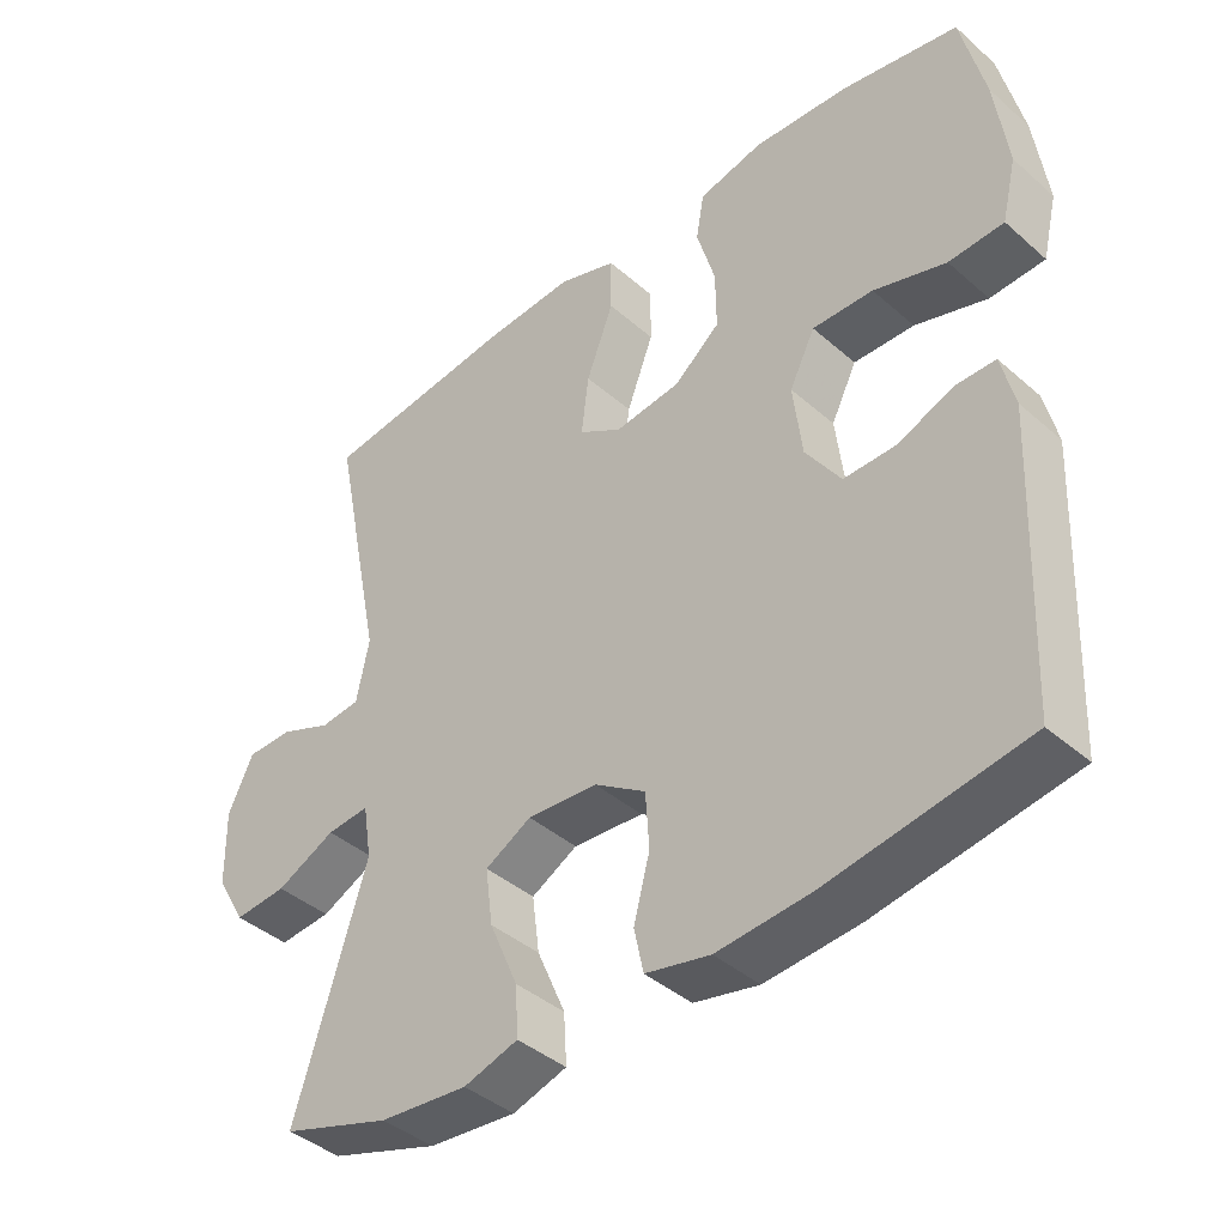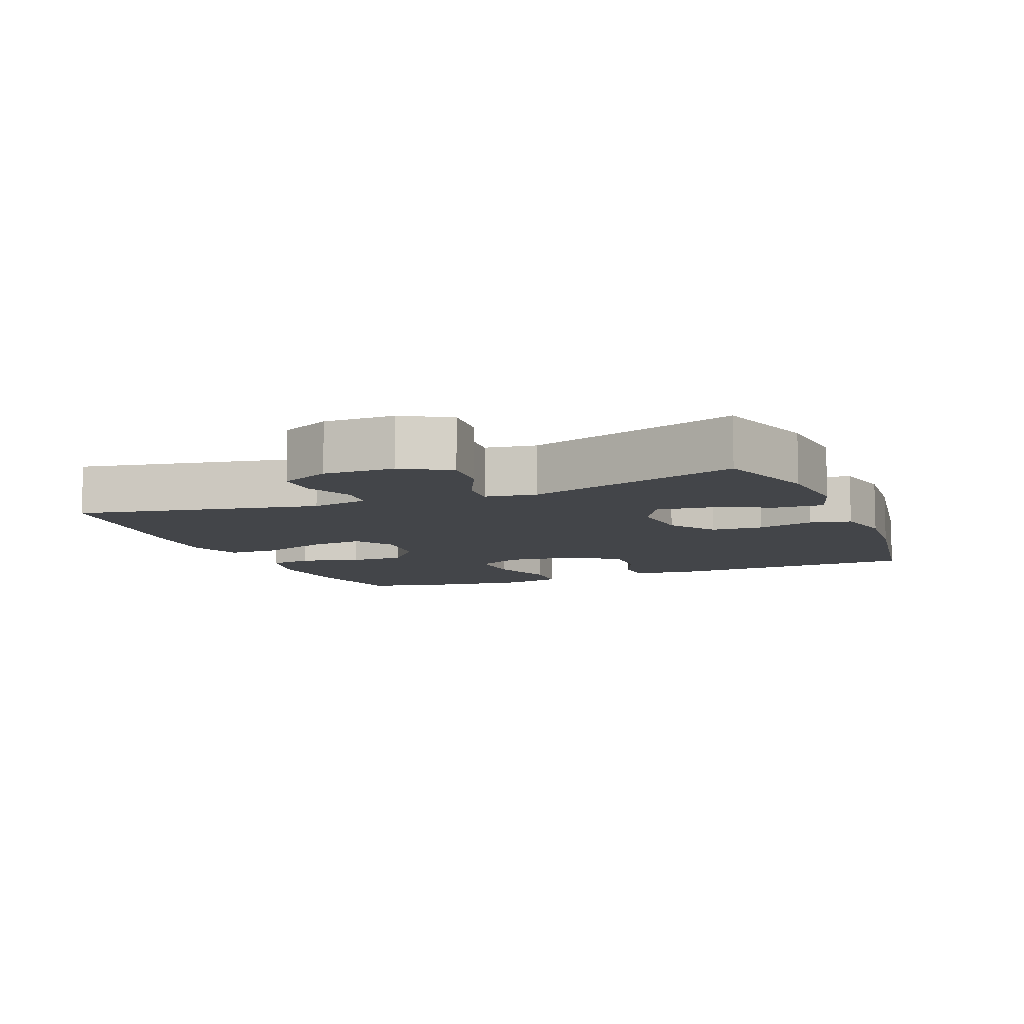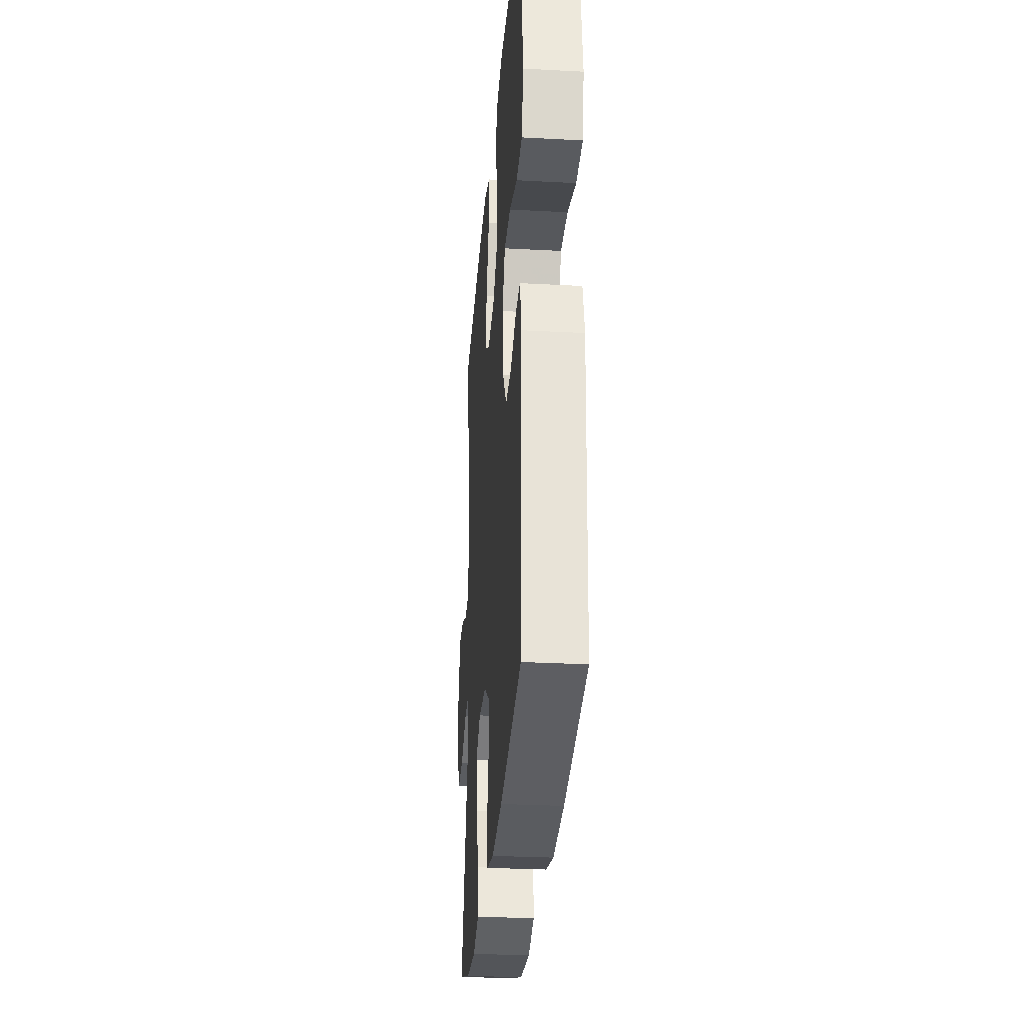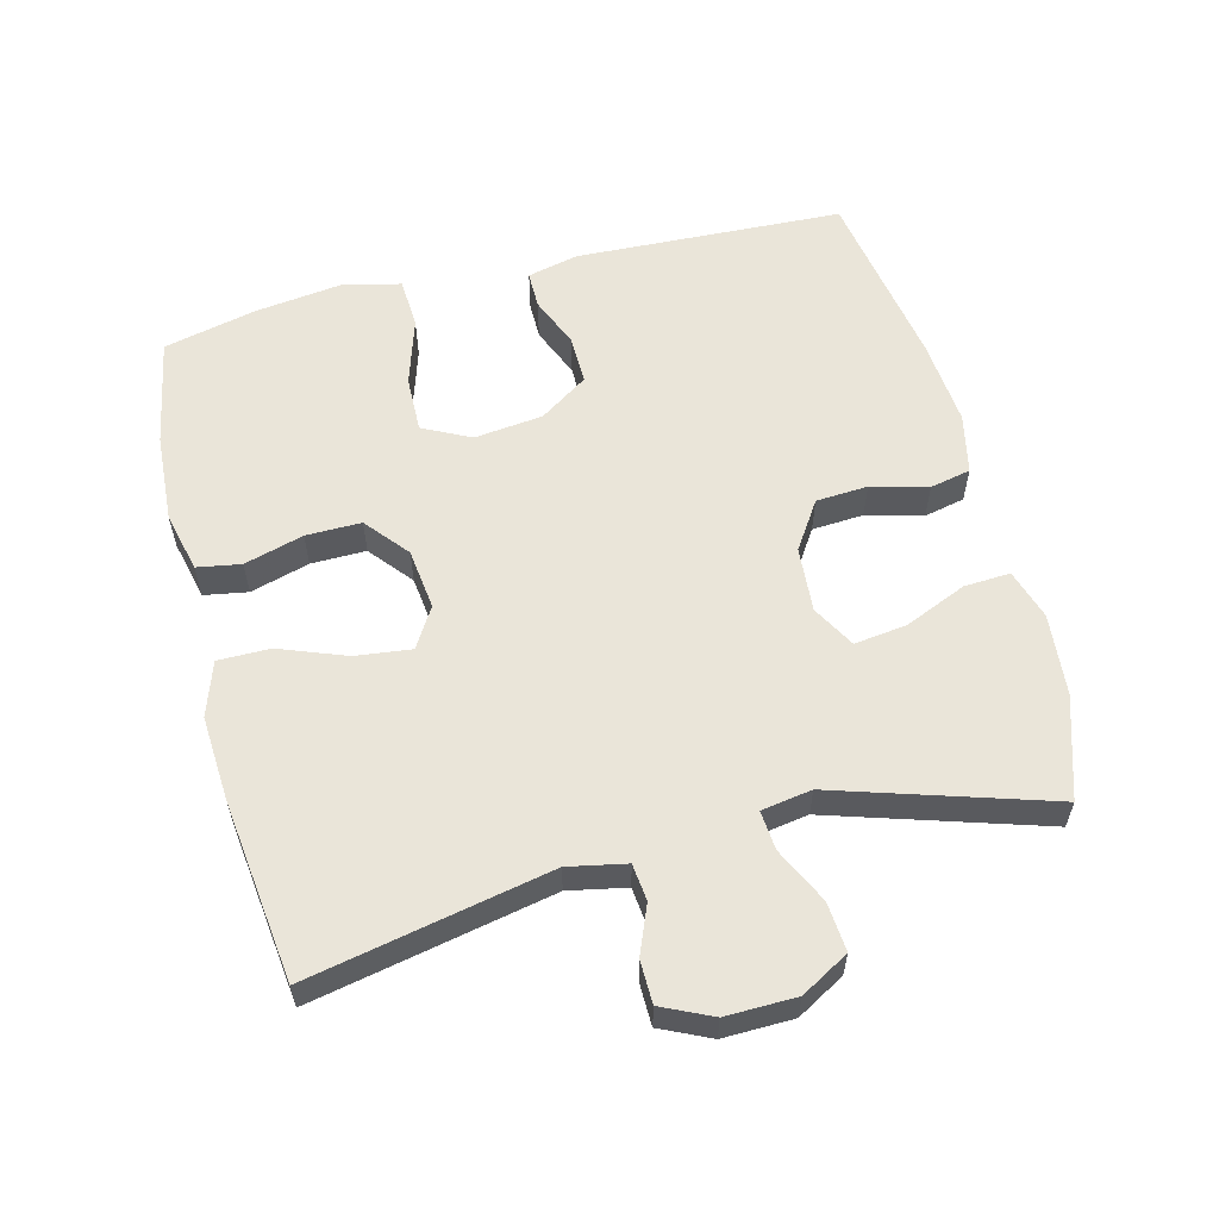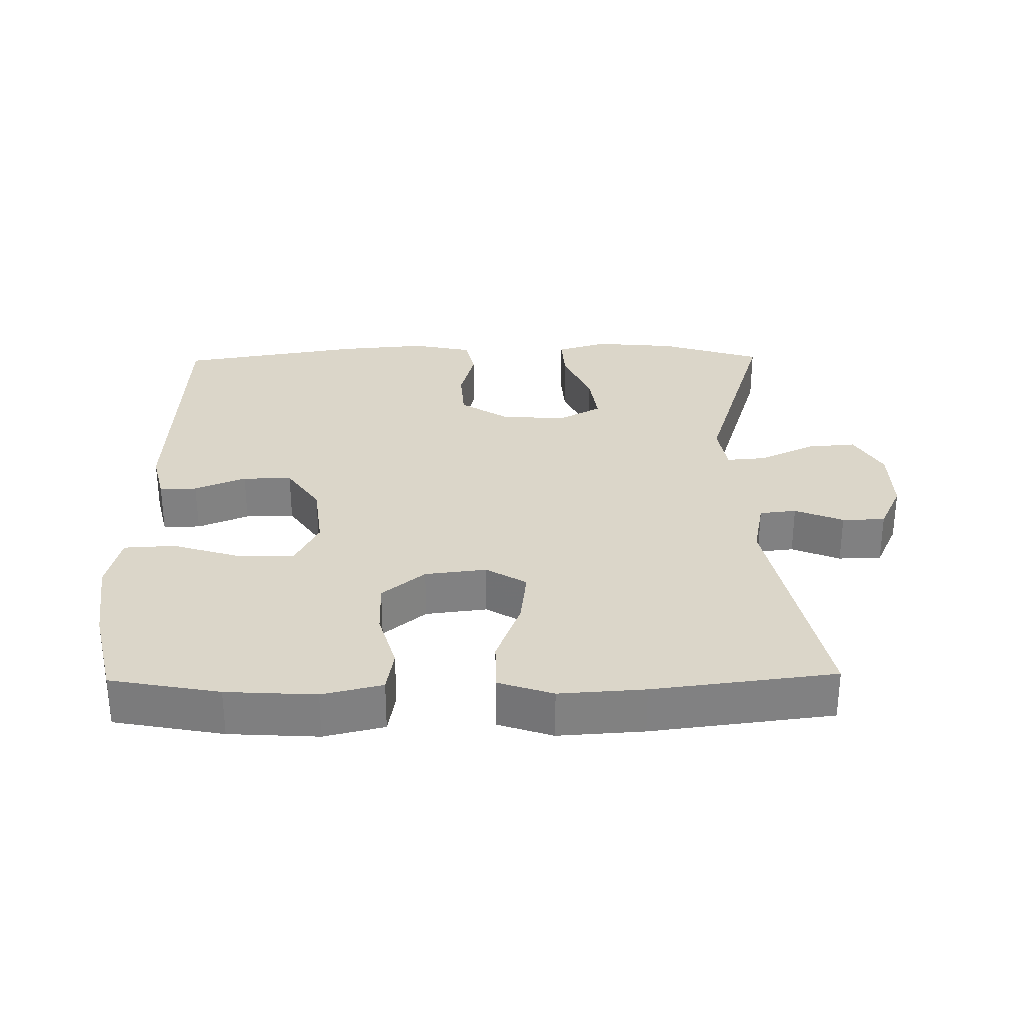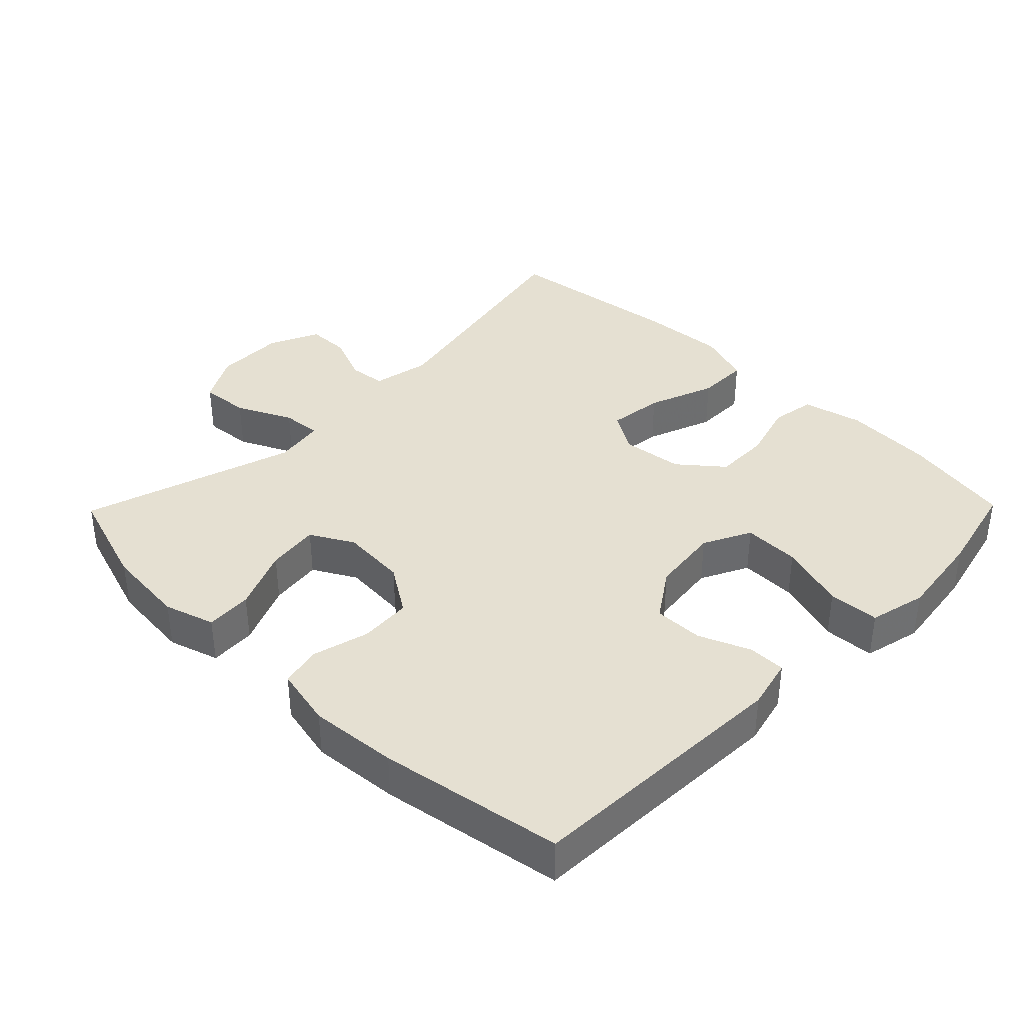
<metadata>
{"format":"obj","ext":"obj","renderer":"f3d","projection":"perspective","resolution":1024,"background":"white","views":[{"elev":-41.1,"azim":-136.6,"up":"+Z"},{"elev":-8.8,"azim":112.3,"up":"+Y"},{"elev":-29.4,"azim":-94.5,"up":"+Z"},{"elev":58.3,"azim":75.7,"up":"+Y"},{"elev":30.0,"azim":-0.9,"up":"+Y"},{"elev":37.8,"azim":-135.6,"up":"+Y"}]}
</metadata>
<code>
v 0.5 0.07 -0.5
v 0.351 0.07 -0.548
v 0.231 0.07 -0.559
v 0.157 0.07 -0.536
v 0.161 0.07 -0.468
v 0.2 0.07 -0.377
v 0.21 0.07 -0.3
v 0.147 0.07 -0.265
v 0.051 0.07 -0.272
v -0.019 0.07 -0.318
v -0.024 0.07 -0.394
v -0.002 0.07 -0.477
v -0.015 0.07 -0.537
v -0.103 0.07 -0.556
v -0.232 0.07 -0.545
v -0.5 0.07 -0.5
v -0.517 0.07 -0.106
v -0.499 0.07 -0.031
v -0.444 0.07 -0.031
v -0.369 0.07 -0.062
v -0.297 0.07 -0.063
v -0.249 0.07 0.008
v -0.237 0.07 0.109
v -0.272 0.07 0.179
v -0.355 0.07 0.177
v -0.454 0.07 0.146
v -0.529 0.07 0.15
v -0.549 0.07 0.234
v -0.532 0.07 0.363
v -0.5 0.07 0.5
v -0.34 0.07 0.53
v -0.209 0.07 0.538
v -0.121 0.07 0.517
v -0.11 0.07 0.453
v -0.135 0.07 0.366
v -0.136 0.07 0.285
v -0.073 0.07 0.233
v 0.017 0.07 0.222
v 0.076 0.07 0.258
v 0.066 0.07 0.34
v 0.029 0.07 0.438
v 0.029 0.07 0.514
v 0.109 0.07 0.541
v 0.234 0.07 0.533
v 0.5 0.07 0.5
v 0.428 0.07 0.146
v 0.445 0.07 0.061
v 0.499 0.07 0.055
v 0.57 0.07 0.084
v 0.633 0.07 0.083
v 0.667 0.07 0.01
v 0.665 0.07 -0.093
v 0.625 0.07 -0.163
v 0.553 0.07 -0.157
v 0.472 0.07 -0.118
v 0.414 0.07 -0.113
v 0.402 0.07 -0.187
v 0.5 0 -0.5
v 0.351 0 -0.548
v 0.231 0 -0.559
v 0.157 0 -0.536
v 0.161 0 -0.468
v 0.2 0 -0.377
v 0.21 0 -0.3
v 0.147 0 -0.265
v 0.051 0 -0.272
v -0.019 0 -0.318
v -0.024 0 -0.394
v -0.002 0 -0.477
v -0.015 0 -0.537
v -0.103 0 -0.556
v -0.232 0 -0.545
v -0.5 0 -0.5
v -0.517 0 -0.106
v -0.499 0 -0.031
v -0.444 0 -0.031
v -0.369 0 -0.062
v -0.297 0 -0.063
v -0.249 0 0.008
v -0.237 0 0.109
v -0.272 0 0.179
v -0.355 0 0.177
v -0.454 0 0.146
v -0.529 0 0.15
v -0.549 0 0.234
v -0.532 0 0.363
v -0.5 0 0.5
v -0.34 0 0.53
v -0.209 0 0.538
v -0.121 0 0.517
v -0.11 0 0.453
v -0.135 0 0.366
v -0.136 0 0.285
v -0.073 0 0.233
v 0.017 0 0.222
v 0.076 0 0.258
v 0.066 0 0.34
v 0.029 0 0.438
v 0.029 0 0.514
v 0.109 0 0.541
v 0.234 0 0.533
v 0.5 0 0.5
v 0.428 0 0.146
v 0.445 0 0.061
v 0.499 0 0.055
v 0.57 0 0.084
v 0.633 0 0.083
v 0.667 0 0.01
v 0.665 0 -0.093
v 0.625 0 -0.163
v 0.553 0 -0.157
v 0.472 0 -0.118
v 0.414 0 -0.113
v 0.402 0 -0.187
f 52 53 54 55
f 52 55 56
f 51 52 56
f 48 49 50 51
f 47 48 51 56
f 46 47 56
f 43 44 45 46
f 43 46 56 57
f 40 41 42 43
f 39 40 43 57
f 32 33 34 35
f 32 35 36
f 31 32 36
f 30 31 36
f 29 30 36 37
f 25 26 27 28
f 24 25 28 29
f 17 18 19 20
f 17 20 21
f 16 17 21
f 15 16 21 22
f 11 12 13 14
f 10 11 14 15
f 3 4 5 6
f 3 6 7
f 2 3 7
f 1 2 7
f 38 39 57 1
f 24 29 37
f 23 24 37 38
f 10 15 22 23
f 9 10 23 38
f 8 9 38
f 7 8 38
f 1 7 38
f 112 111 110 109
f 113 112 109
f 113 109 108
f 108 107 106 105
f 113 108 105 104
f 113 104 103
f 103 102 101 100
f 114 113 103 100
f 100 99 98 97
f 114 100 97 96
f 92 91 90 89
f 93 92 89
f 93 89 88
f 93 88 87
f 94 93 87 86
f 85 84 83 82
f 86 85 82 81
f 77 76 75 74
f 78 77 74
f 78 74 73
f 79 78 73 72
f 71 70 69 68
f 72 71 68 67
f 63 62 61 60
f 64 63 60
f 64 60 59
f 64 59 58
f 58 114 96 95
f 94 86 81
f 95 94 81 80
f 80 79 72 67
f 95 80 67 66
f 95 66 65
f 95 65 64
f 95 64 58
f 1 58 59 2
f 2 59 60 3
f 3 60 61 4
f 4 61 62 5
f 5 62 63 6
f 6 63 64 7
f 7 64 65 8
f 8 65 66 9
f 9 66 67 10
f 10 67 68 11
f 11 68 69 12
f 12 69 70 13
f 13 70 71 14
f 14 71 72 15
f 15 72 73 16
f 16 73 74 17
f 17 74 75 18
f 18 75 76 19
f 19 76 77 20
f 20 77 78 21
f 21 78 79 22
f 22 79 80 23
f 23 80 81 24
f 24 81 82 25
f 25 82 83 26
f 26 83 84 27
f 27 84 85 28
f 28 85 86 29
f 29 86 87 30
f 30 87 88 31
f 31 88 89 32
f 32 89 90 33
f 33 90 91 34
f 34 91 92 35
f 35 92 93 36
f 36 93 94 37
f 37 94 95 38
f 38 95 96 39
f 39 96 97 40
f 40 97 98 41
f 41 98 99 42
f 42 99 100 43
f 43 100 101 44
f 44 101 102 45
f 45 102 103 46
f 46 103 104 47
f 47 104 105 48
f 48 105 106 49
f 49 106 107 50
f 50 107 108 51
f 51 108 109 52
f 52 109 110 53
f 53 110 111 54
f 54 111 112 55
f 55 112 113 56
f 56 113 114 57
f 57 114 58 1

</code>
